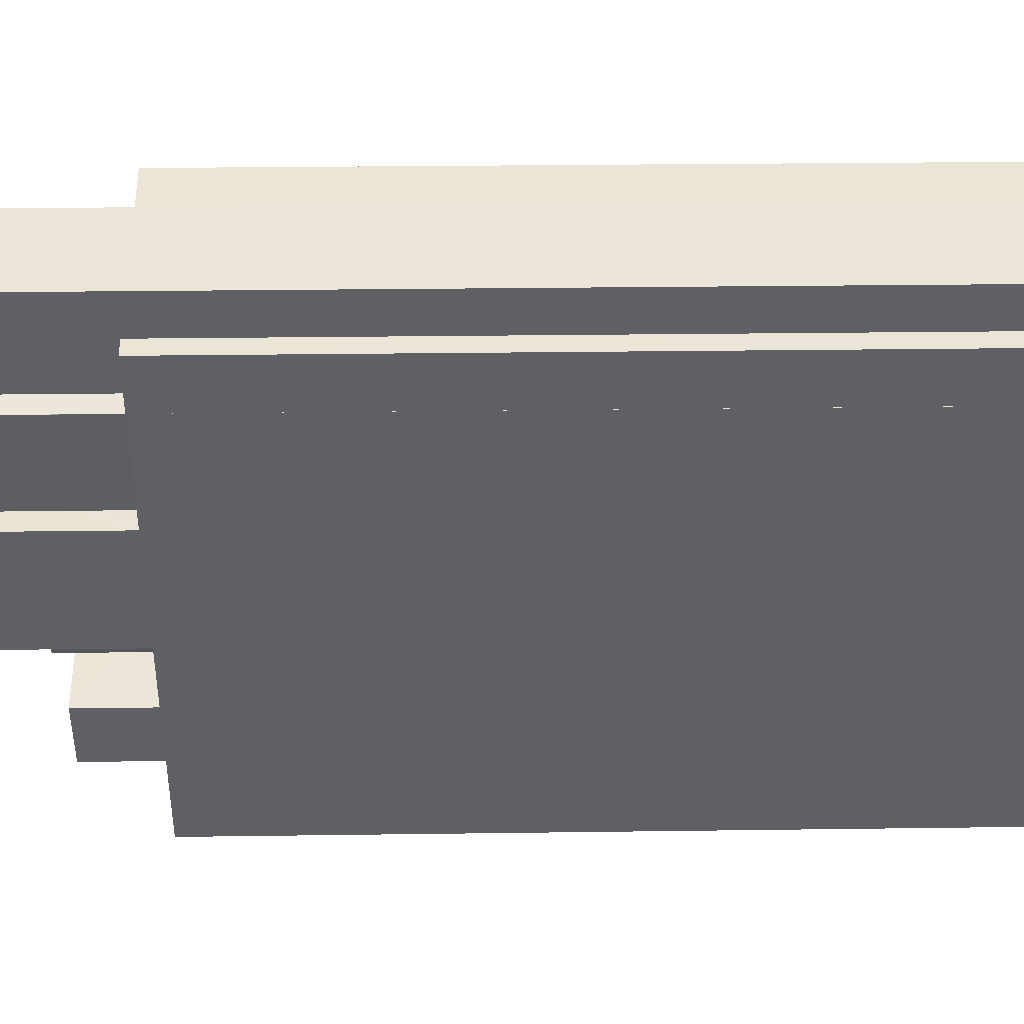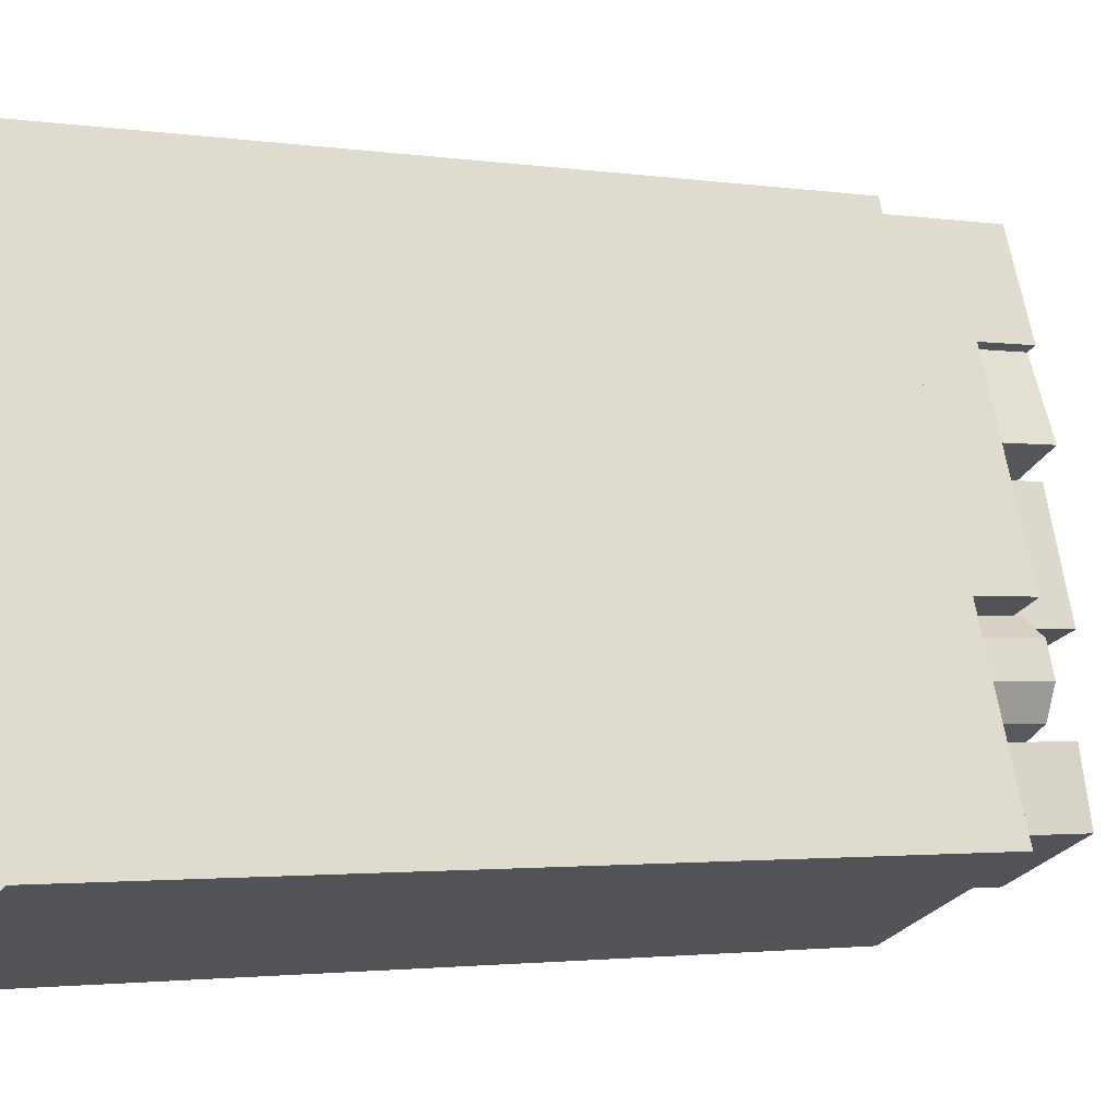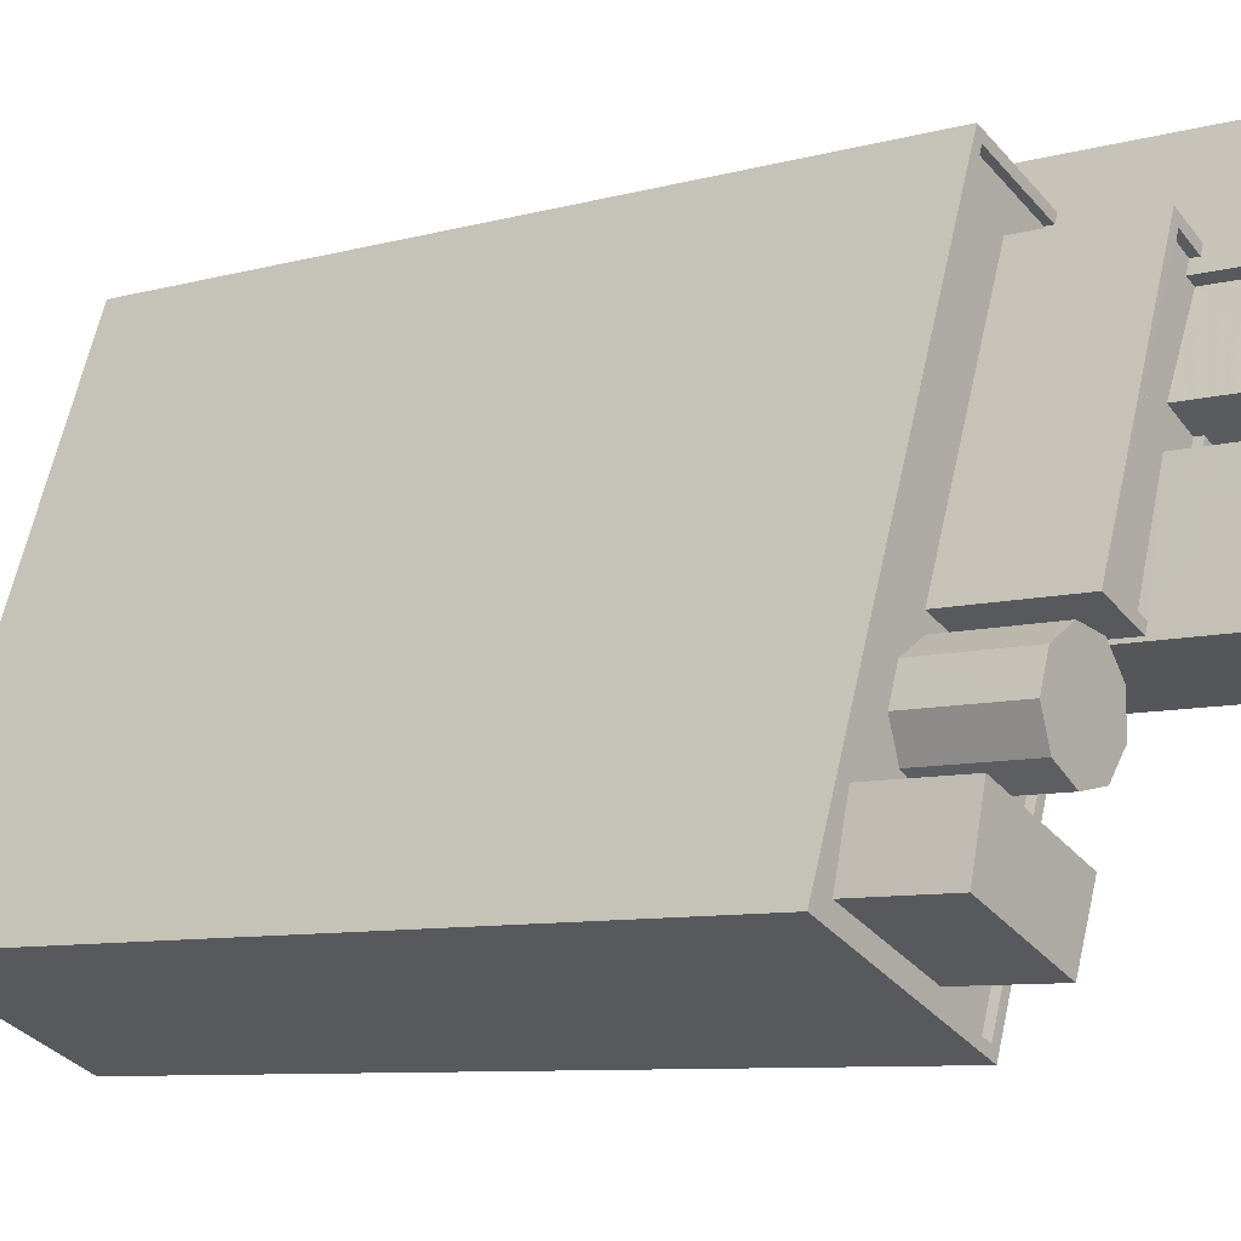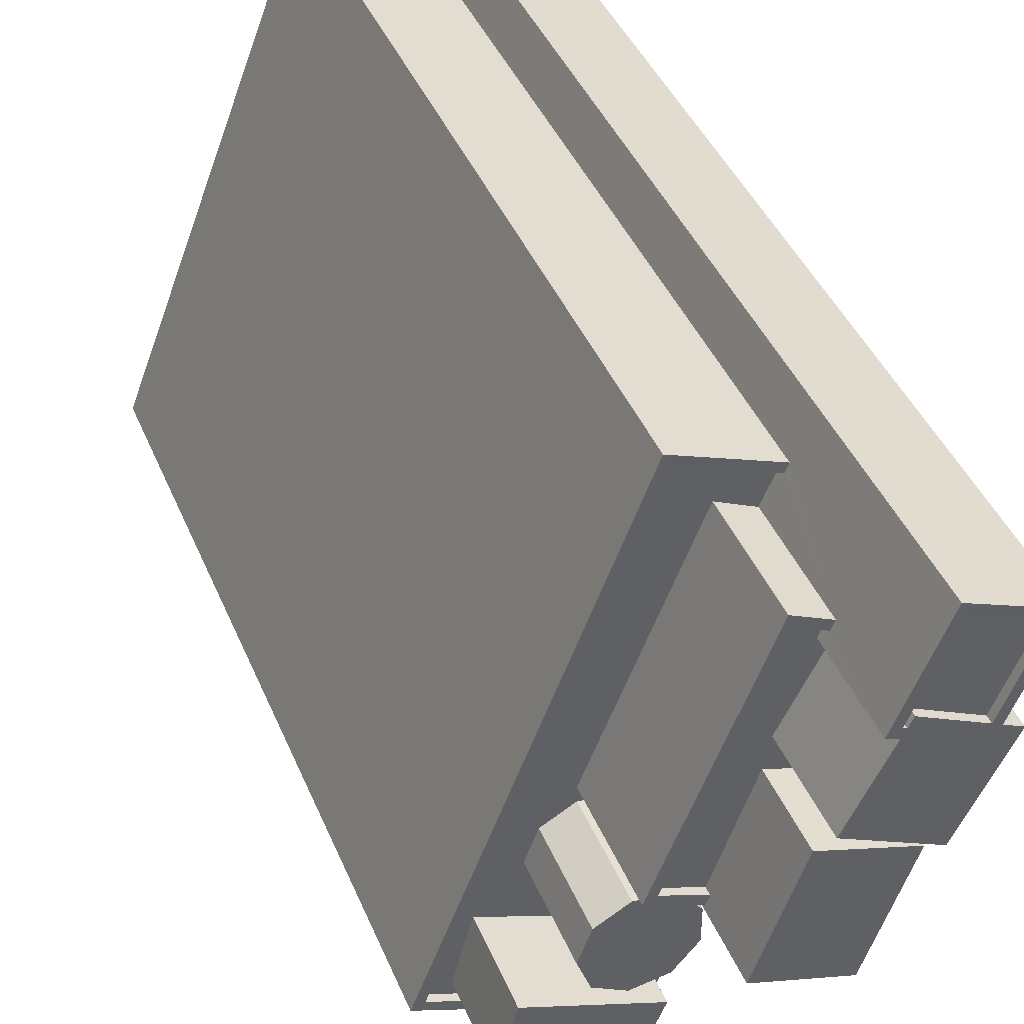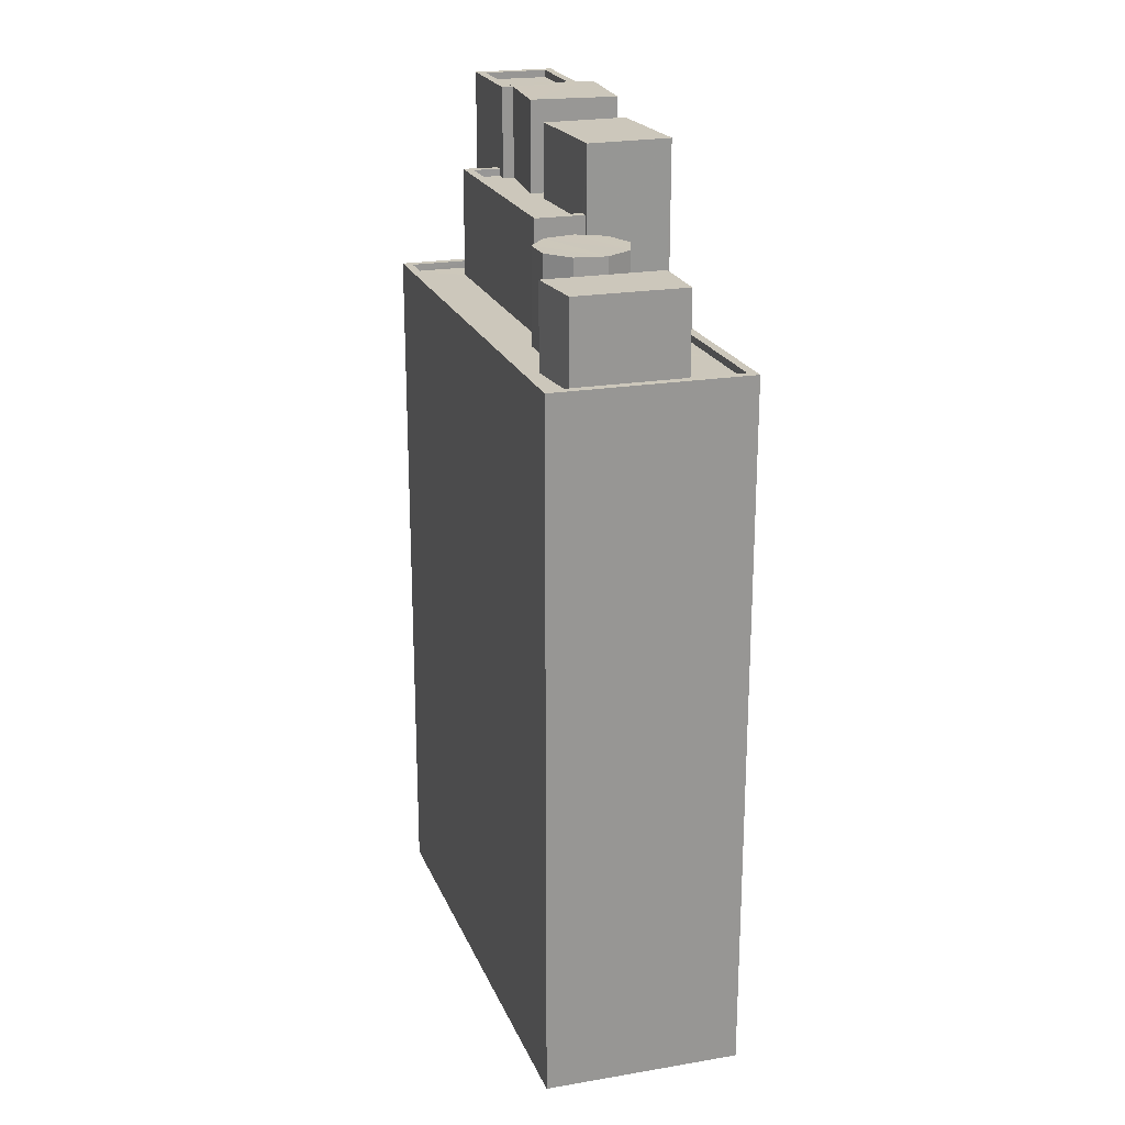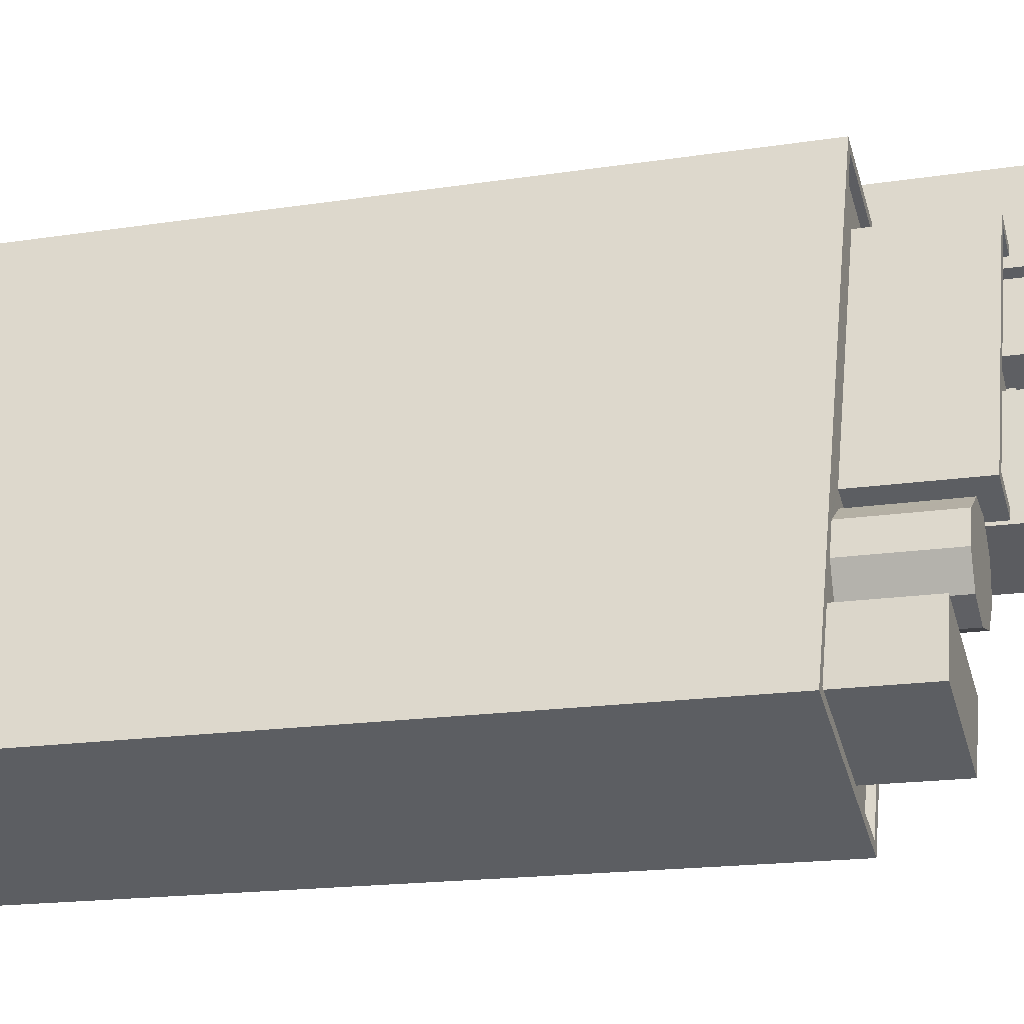
<metadata>
{"format":"obj","ext":"obj","renderer":"f3d","projection":"perspective","resolution":1024,"background":"white","views":[{"elev":24.3,"azim":88.7,"up":"+Y"},{"elev":-2.1,"azim":-119.0,"up":"+Y"},{"elev":-8.2,"azim":-52.2,"up":"+Y"},{"elev":41.8,"azim":-21.4,"up":"+Y"},{"elev":21.7,"azim":-39.2,"up":"+Z"},{"elev":-17.1,"azim":-72.6,"up":"+Y"}]}
</metadata>
<code>
v -7446 -3.715e+04 32.24
v -7447 -3.715e+04 32.24
v -7447 -3.715e+04 31.99
v -7446 -3.715e+04 31.99
v -7446 -3.715e+04 31.99
v -7446 -3.715e+04 31.99
v -7446 -3.715e+04 32.24
v -7446 -3.715e+04 32.24
v -7449 -3.715e+04 32.24
v -7450 -3.715e+04 31.99
v -7450 -3.715e+04 32.24
v -7449 -3.715e+04 31.99
v -7446 -3.715e+04 28.41
v -7446 -3.715e+04 32.24
v -7446 -3.715e+04 28.41
v -7446 -3.715e+04 32.24
v -7450 -3.715e+04 28.41
v -7450 -3.715e+04 28.41
v -7450 -3.715e+04 32.24
v -7449 -3.716e+04 32.24
v -7449 -3.716e+04 28.41
v -7447 -3.715e+04 28.41
v -7447 -3.715e+04 32.24
v -7446 -3.715e+04 32.24
v -7446 -3.715e+04 28.41
v -7447 -3.715e+04 31.99
v -7445 -3.715e+04 28.41
v -7445 -3.715e+04 28.66
v -7447 -3.715e+04 34.56
v -7445 -3.715e+04 34.55
v -7445 -3.715e+04 28.66
v -7446 -3.716e+04 34.55
v -7446 -3.716e+04 28.66
v -7446 -3.716e+04 28.66
v -7449 -3.716e+04 34.56
v -7449 -3.716e+04 28.41
v -7446 -3.716e+04 28.41
v -7445 -3.715e+04 35.16
v -7445 -3.715e+04 28.41
v -7447 -3.715e+04 35.17
v -7447 -3.715e+04 31.99
v -7443 -3.715e+04 4.279
v -7443 -3.715e+04 4.279
v -7443 -3.715e+04 28.66
v -7443 -3.715e+04 35.16
v -7444 -3.715e+04 28.41
v -7444 -3.715e+04 28.66
v -7443 -3.715e+04 28.66
v -7443 -3.715e+04 4.279
v -7444 -3.715e+04 28.41
v -7444 -3.715e+04 35.16
v -7443 -3.715e+04 28.66
v -7443 -3.715e+04 28.41
v -7446 -3.715e+04 35.17
v -7446 -3.715e+04 31.99
v -7446 -3.715e+04 35.17
v -7446 -3.715e+04 35.17
v -7446 -3.715e+04 34.92
v -7446 -3.715e+04 34.92
v -7444 -3.715e+04 35.16
v -7444 -3.715e+04 34.91
v -7443 -3.715e+04 4.279
v -7442 -3.715e+04 4.279
v -7443 -3.715e+04 28.66
v -7442 -3.715e+04 35.16
v -7443 -3.715e+04 28.41
v -7443 -3.715e+04 28.66
v -7445 -3.714e+04 4.28
v -7446 -3.715e+04 4.28
v -7446 -3.715e+04 28.66
v -7445 -3.714e+04 35.17
v -7446 -3.715e+04 35.17
v -7446 -3.715e+04 31.99
v -7446 -3.715e+04 28.66
v -7446 -3.715e+04 28.41
v -7443 -3.715e+04 35.16
v -7445 -3.714e+04 34.92
v -7443 -3.715e+04 34.91
v -7445 -3.714e+04 35.17
v -7446 -3.715e+04 34.92
v -7446 -3.715e+04 35.17
v -7442 -3.715e+04 4.279
v -7442 -3.715e+04 28.66
v -7448 -3.716e+04 28.66
v -7448 -3.716e+04 4.278
v -7455 -3.716e+04 28.66
v -7455 -3.716e+04 4.281
v -7449 -3.714e+04 28.66
v -7449 -3.714e+04 4.282
v -7448 -3.714e+04 28.66
v -7448 -3.714e+04 28.41
v -7443 -3.715e+04 28.41
v -7443 -3.715e+04 28.66
v -7449 -3.716e+04 28.41
v -7449 -3.716e+04 28.66
v -7448 -3.716e+04 28.41
v -7454 -3.716e+04 28.41
v -7454 -3.716e+04 28.66
v -7453 -3.716e+04 28.41
v -7453 -3.716e+04 28.41
v -7450 -3.715e+04 28.41
v -7449 -3.716e+04 31.68
v -7449 -3.716e+04 28.41
v -7450 -3.715e+04 31.68
v -7448 -3.716e+04 31.68
v -7448 -3.716e+04 28.41
v -7448 -3.716e+04 31.68
v -7448 -3.716e+04 28.41
v -7449 -3.716e+04 31.68
v -7449 -3.716e+04 28.41
v -7450 -3.716e+04 31.68
v -7450 -3.716e+04 28.41
v -7451 -3.716e+04 31.68
v -7451 -3.716e+04 28.41
v -7452 -3.716e+04 31.68
v -7452 -3.716e+04 28.41
v -7451 -3.716e+04 31.68
v -7451 -3.716e+04 28.41
v -7449 -3.716e+04 28.41
v -7450 -3.716e+04 31.32
v -7450 -3.716e+04 28.41
v -7449 -3.716e+04 31.32
v -7453 -3.716e+04 31.33
v -7453 -3.716e+04 28.41
v -7453 -3.716e+04 31.33
v -7453 -3.716e+04 28.41
v -7444 -3.715e+04 35.16
v -7444 -3.715e+04 35.16
f 62 82 49
f 63 62 68
f 43 42 49
f 42 85 87
f 69 68 62
f 42 89 69
f 42 87 89
f 49 69 62
f 42 69 49
f 1 2 3
f 4 1 3
f 5 6 7
f 8 5 7
f 9 10 11
f 9 12 10
f 3 2 11
f 10 3 11
f 13 14 15
f 13 16 14
f 17 18 19
f 19 18 20
f 18 21 20
f 22 19 23
f 22 17 19
f 24 22 23
f 24 25 22
f 6 26 7
f 27 15 28
f 26 29 7
f 28 15 14
f 14 29 30
f 7 29 14
f 28 14 31
f 31 14 30
f 31 30 32
f 33 31 32
f 34 35 36
f 36 37 34
f 32 35 34
f 33 32 34
f 21 36 20
f 12 9 26
f 26 9 29
f 36 35 20
f 35 29 9
f 35 9 20
f 38 16 39
f 39 16 13
f 38 40 16
f 8 40 41
f 8 41 5
f 16 40 8
f 42 43 44
f 43 45 44
f 46 47 39
f 39 47 38
f 47 45 38
f 44 45 47
f 48 43 49
f 43 48 45
f 50 51 52
f 53 50 52
f 51 45 52
f 52 45 48
f 40 54 55
f 41 40 55
f 56 57 58
f 59 56 58
f 60 58 57
f 60 61 58
f 62 63 64
f 63 65 64
f 66 67 50
f 50 67 51
f 64 65 51
f 67 64 51
f 68 69 70
f 68 70 71
f 71 24 72
f 72 1 73
f 73 1 4
f 74 75 25
f 25 24 74
f 24 1 72
f 24 70 74
f 70 24 71
f 65 63 68
f 71 65 68
f 54 72 73
f 55 54 73
f 76 77 78
f 76 79 77
f 60 76 78
f 61 60 78
f 56 80 81
f 56 59 80
f 77 81 80
f 77 79 81
f 48 82 83
f 48 49 82
f 42 84 85
f 42 44 84
f 84 86 87
f 85 84 87
f 86 88 89
f 87 86 89
f 70 89 88
f 70 69 89
f 62 83 82
f 62 64 83
f 74 90 91
f 75 74 91
f 66 92 93
f 67 66 93
f 52 93 92
f 53 52 92
f 94 95 96
f 95 34 96
f 34 37 96
f 46 27 28
f 47 46 28
f 97 95 94
f 97 98 95
f 99 90 98
f 91 90 99
f 98 97 100
f 99 98 100
f 101 102 103
f 101 104 102
f 103 105 106
f 103 102 105
f 106 107 108
f 106 105 107
f 107 109 110
f 108 107 110
f 109 111 112
f 110 109 112
f 111 113 114
f 112 111 114
f 113 115 116
f 114 113 116
f 115 117 118
f 116 115 118
f 118 104 101
f 118 117 104
f 119 120 121
f 119 122 120
f 120 123 124
f 121 120 124
f 123 125 126
f 124 123 126
f 126 122 119
f 126 125 122
f 4 3 73
f 55 73 41
f 5 41 26
f 6 5 26
f 41 3 10
f 26 10 12
f 73 3 41
f 26 41 10
f 16 7 14
f 16 8 7
f 1 24 2
f 9 11 20
f 24 23 2
f 20 11 19
f 2 23 19
f 11 2 19
f 32 30 29
f 35 32 29
f 45 51 127
f 45 127 38
f 127 40 38
f 127 54 40
f 128 60 57
f 56 128 57
f 54 81 72
f 65 71 76
f 54 127 128
f 76 71 79
f 51 65 76
f 127 51 128
f 56 81 54
f 56 54 128
f 51 60 128
f 60 51 76
f 80 58 77
f 77 58 78
f 80 59 58
f 78 58 61
f 81 79 71
f 72 81 71
f 126 99 100
f 116 118 99
f 101 103 18
f 96 37 108
f 110 119 96
f 126 119 112
f 126 114 116
f 114 126 112
f 103 21 18
f 103 36 21
f 37 36 106
f 112 119 110
f 96 108 110
f 106 36 103
f 108 37 106
f 116 99 126
f 96 119 121
f 121 94 96
f 94 121 97
f 100 124 126
f 97 124 100
f 121 124 97
f 50 53 92
f 66 50 92
f 27 39 15
f 15 39 13
f 46 39 27
f 25 75 22
f 75 91 22
f 101 18 17
f 17 91 99
f 22 91 17
f 17 99 118
f 101 17 118
f 52 48 93
f 67 93 64
f 64 93 83
f 93 48 83
f 88 90 70
f 88 86 90
f 70 90 74
f 33 84 44
f 95 86 84
f 47 31 44
f 47 28 31
f 90 86 98
f 34 95 33
f 98 86 95
f 31 33 44
f 33 95 84
f 107 105 102
f 102 104 109
f 107 102 109
f 111 104 117
f 109 104 111
f 113 117 115
f 113 111 117
f 122 123 120
f 122 125 123

</code>
